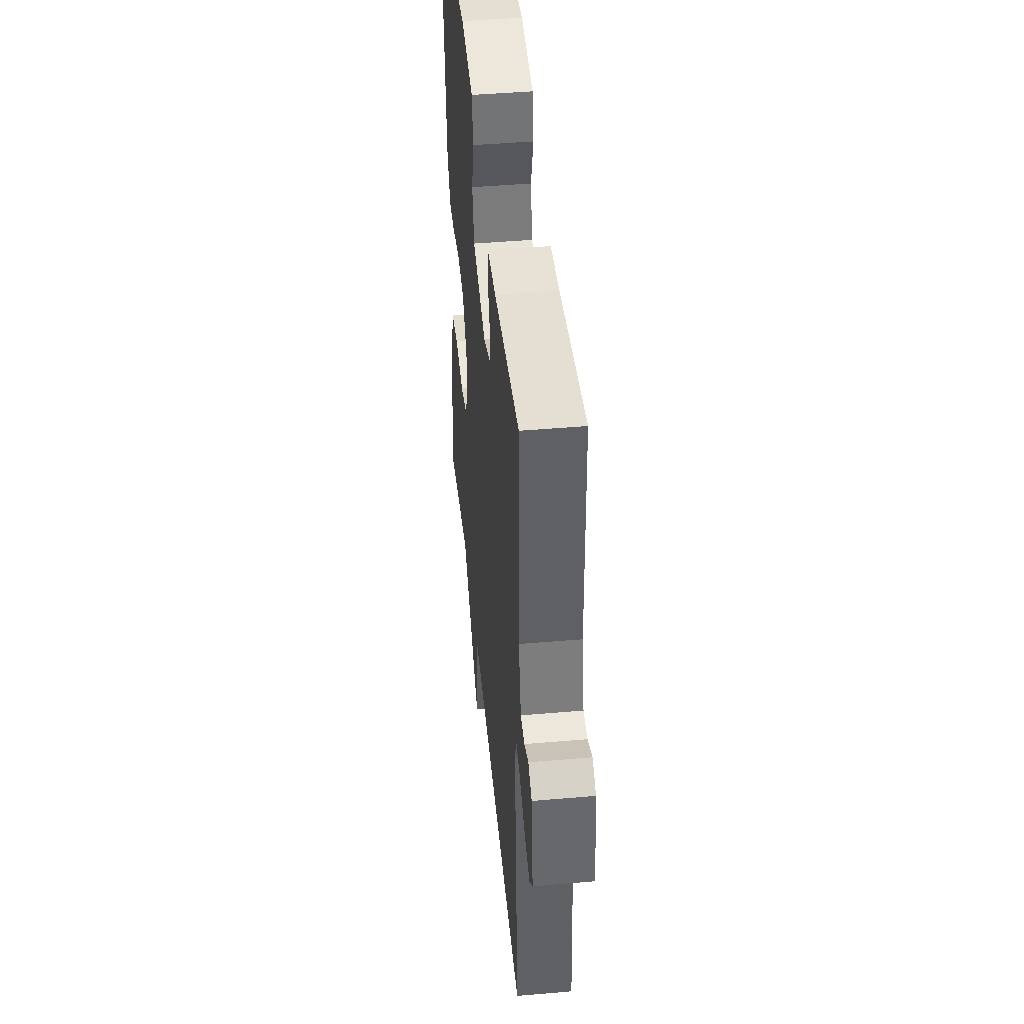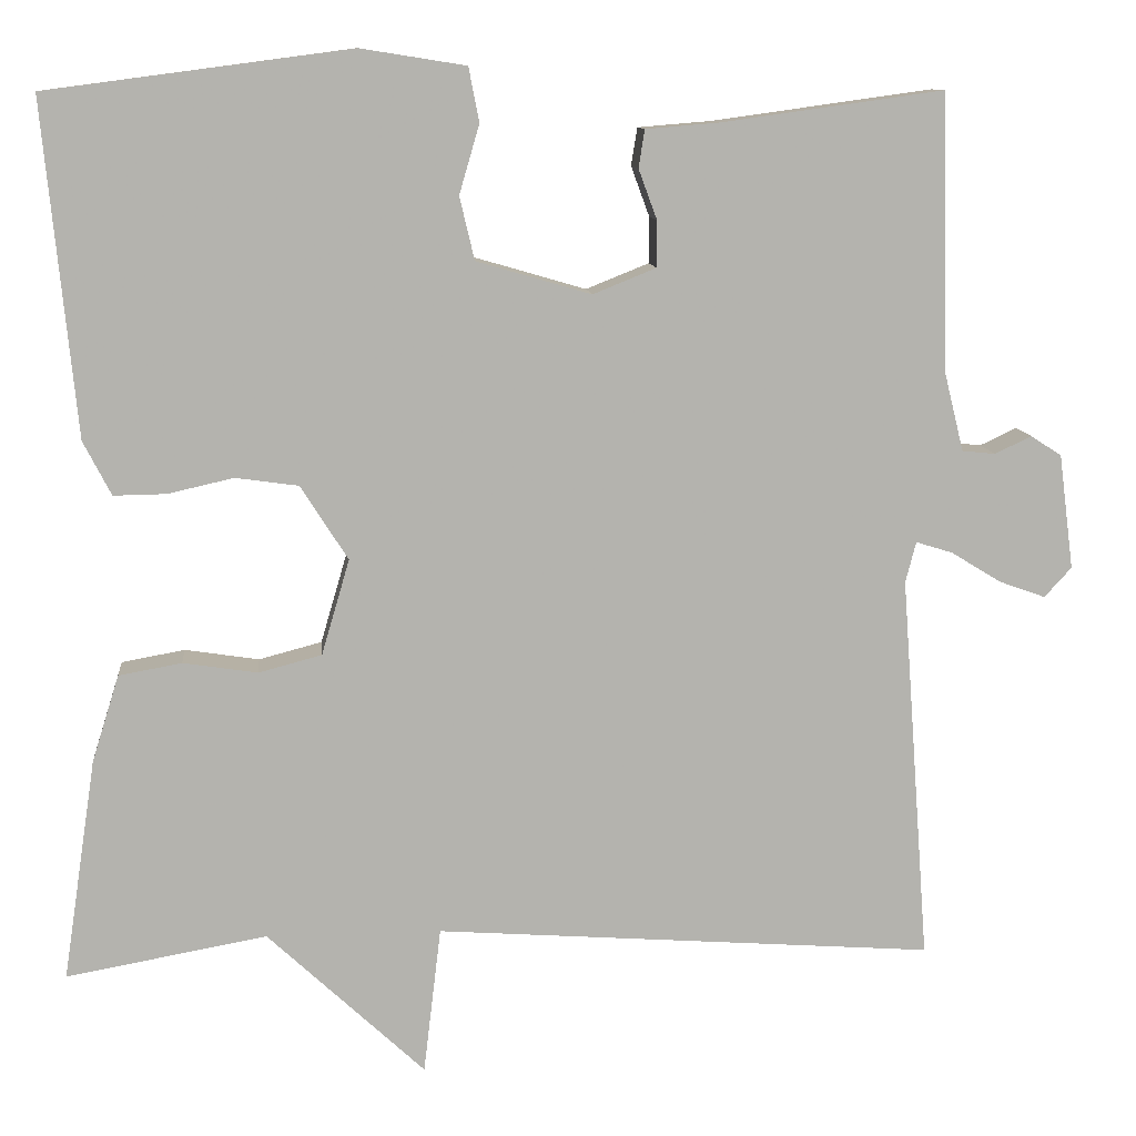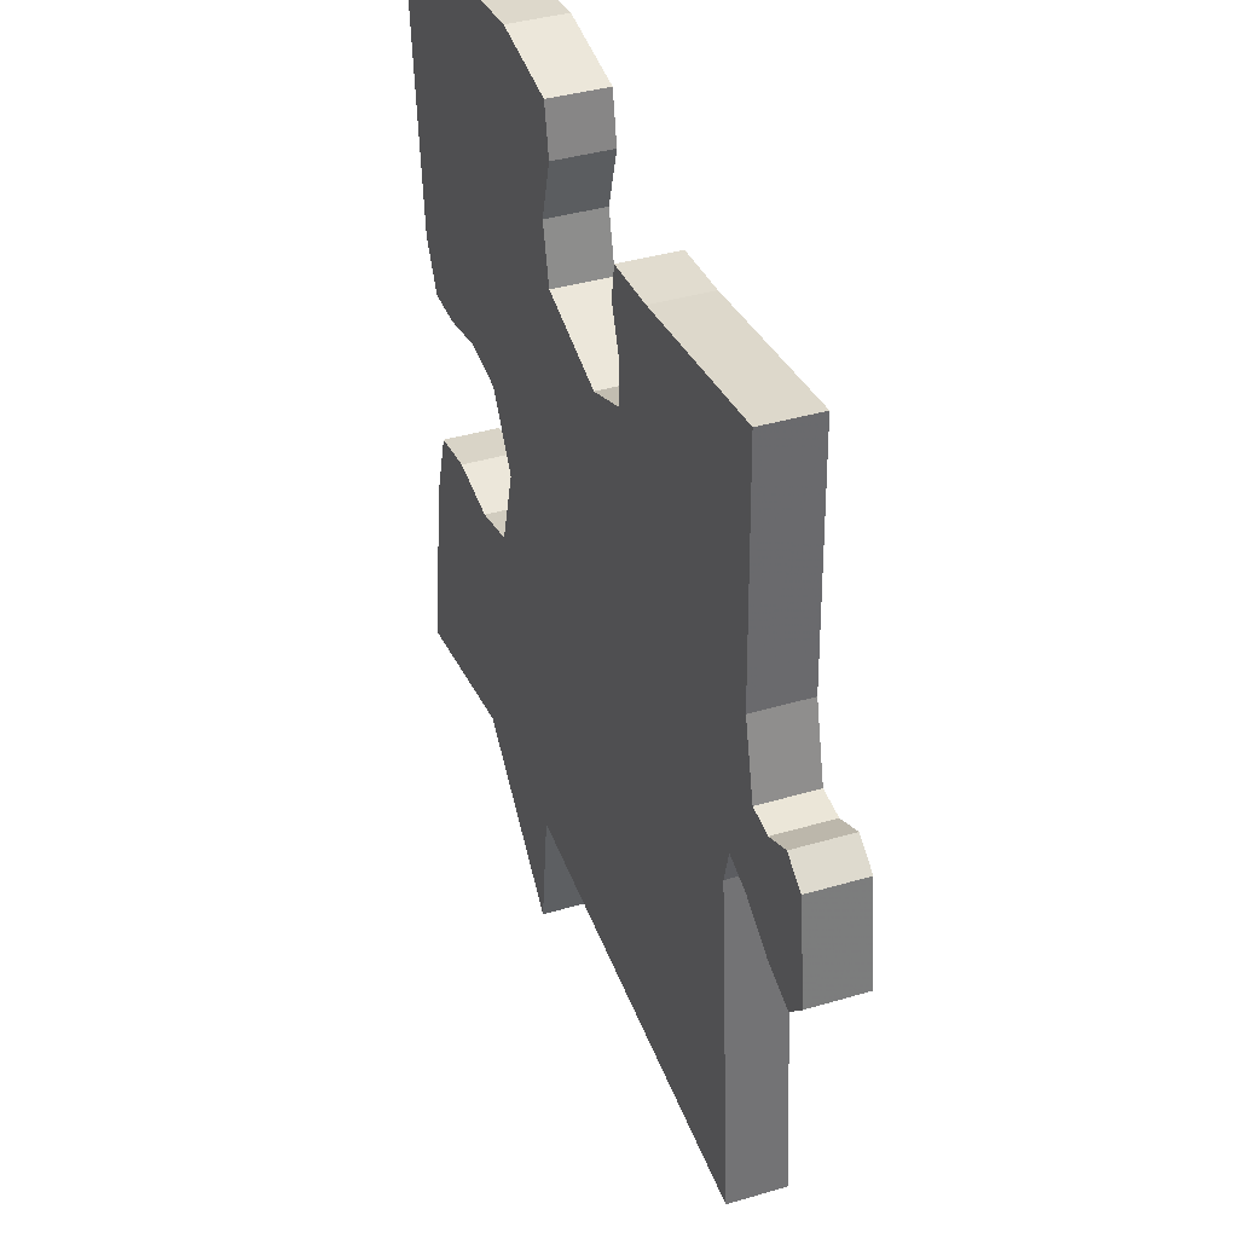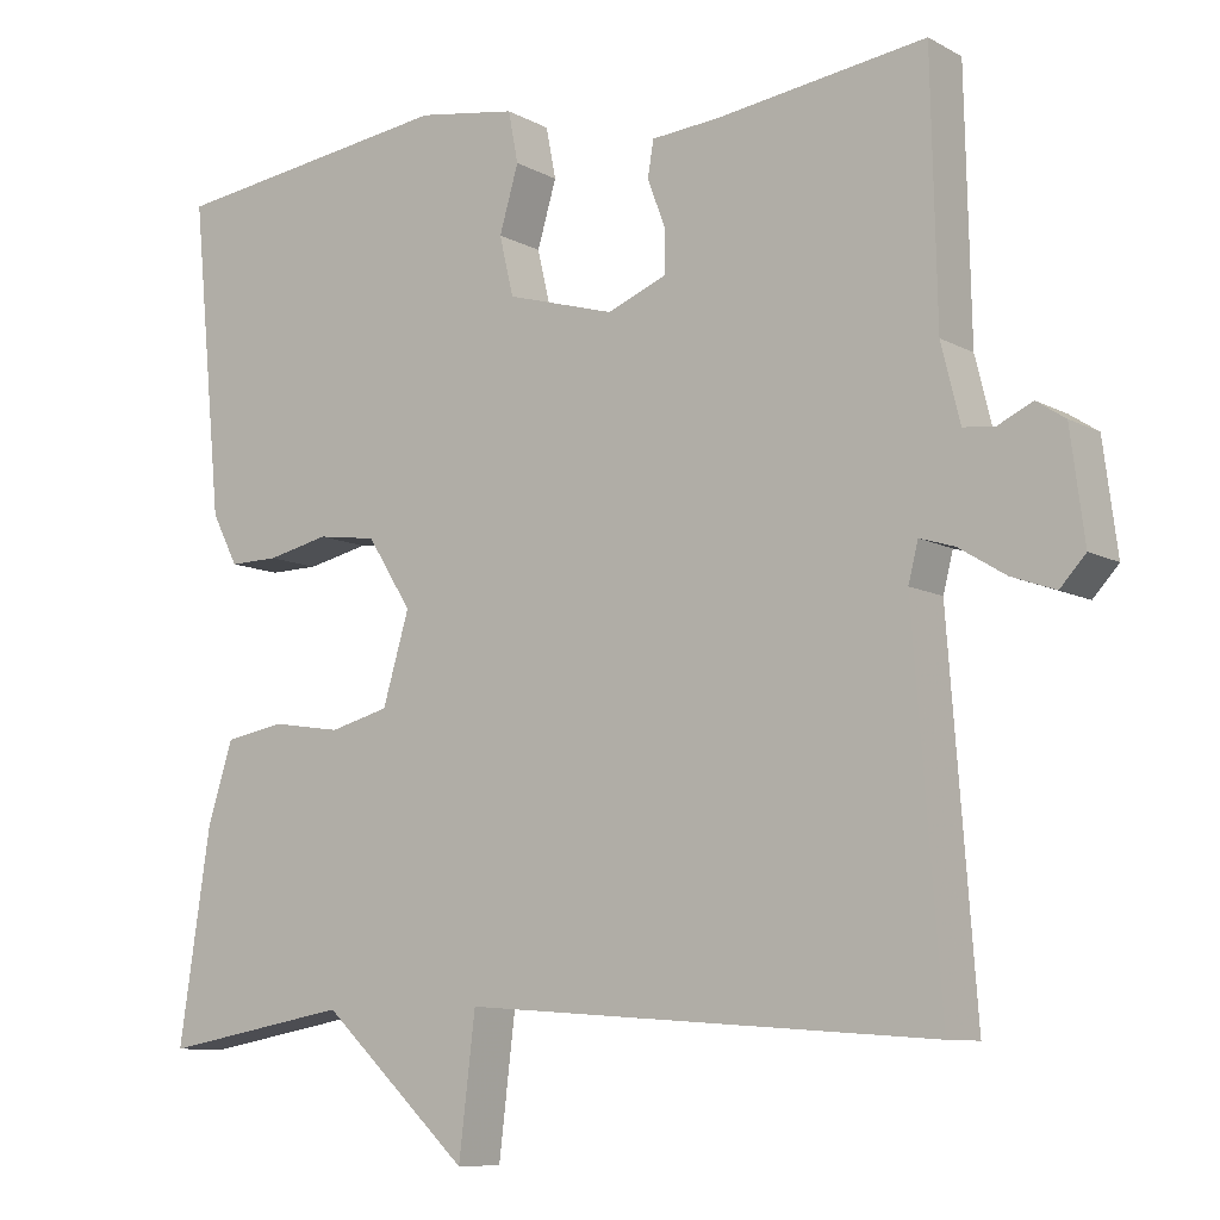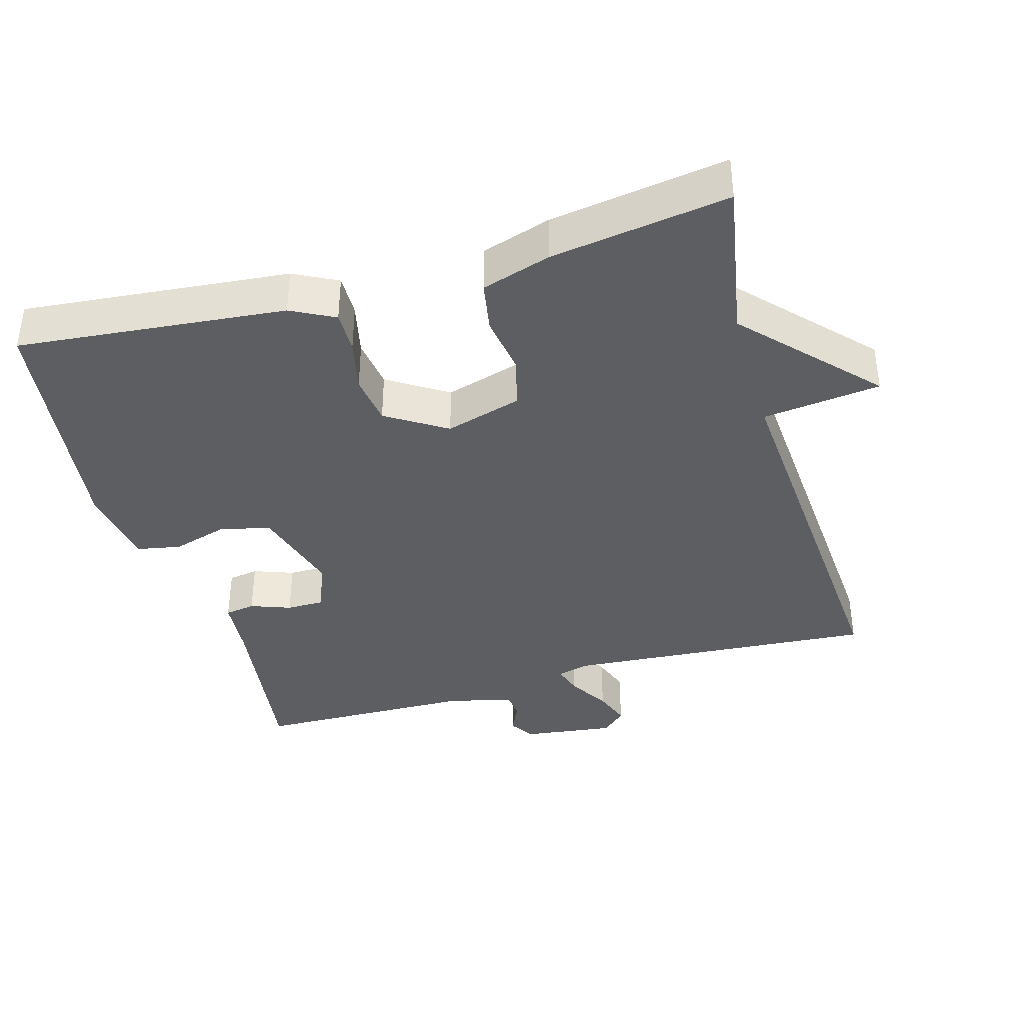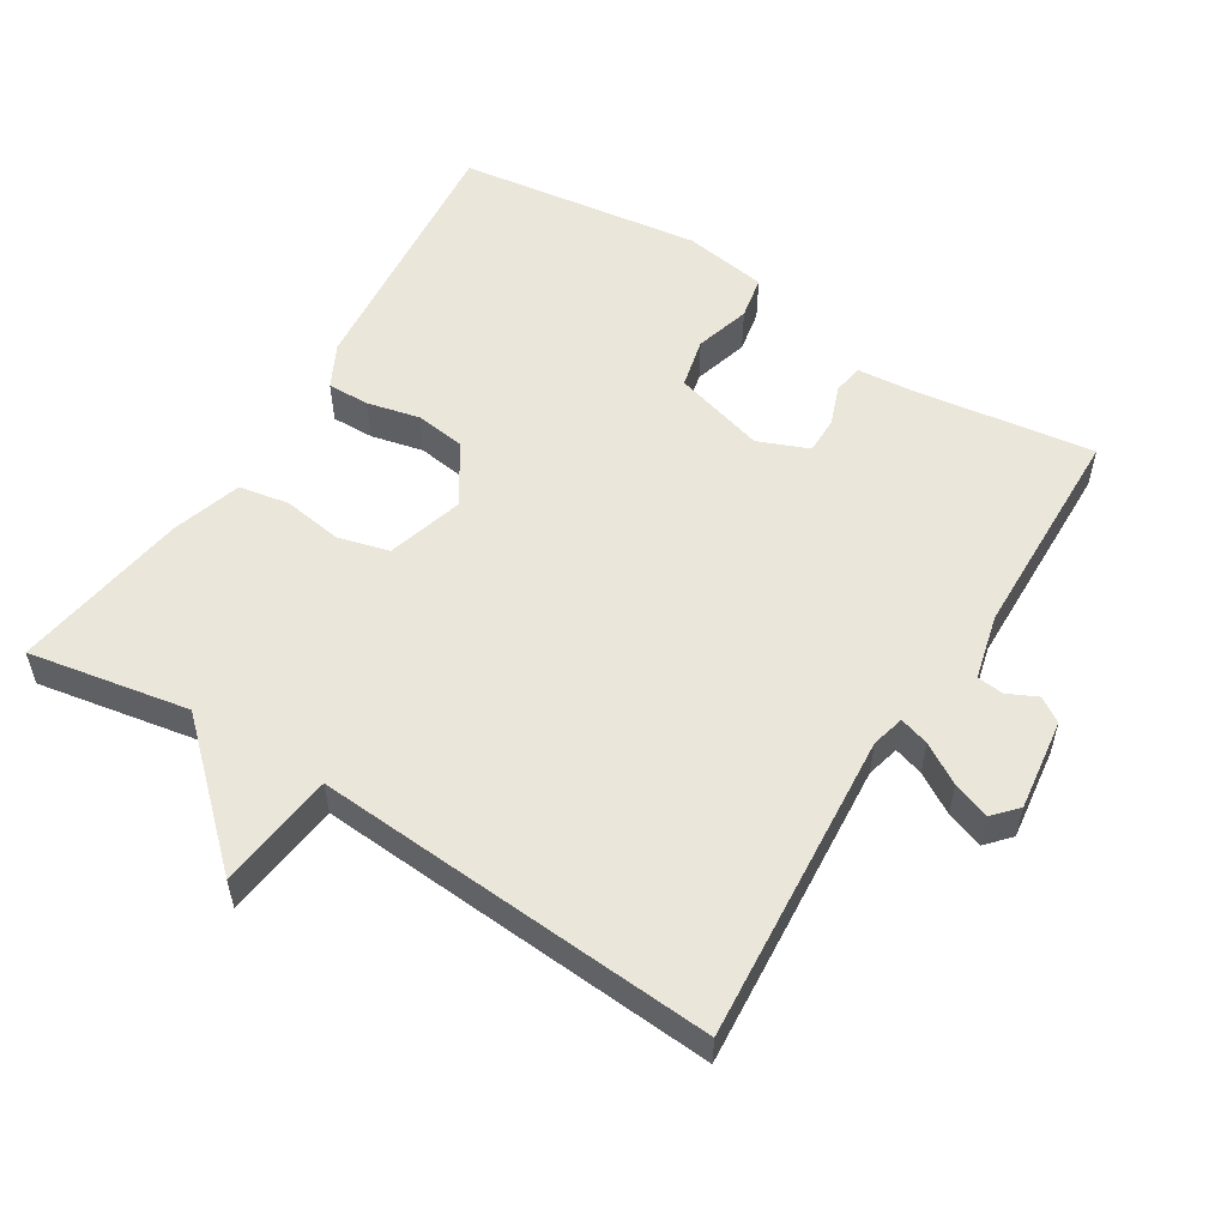
<metadata>
{"format":"obj","ext":"obj","renderer":"f3d","projection":"perspective","resolution":1024,"background":"white","views":[{"elev":45.3,"azim":-95.7,"up":"+Z"},{"elev":10.6,"azim":174.5,"up":"+Z"},{"elev":39.4,"azim":-110.2,"up":"+Z"},{"elev":-9.2,"azim":-144.4,"up":"+Z"},{"elev":-38.6,"azim":106.0,"up":"+Y"},{"elev":54.8,"azim":-148.2,"up":"+Y"}]}
</metadata>
<code>
v -0.5 0.07 0.5
v -0.247 0.07 0.465
v -0.163 0.07 0.458
v -0.156 0.07 0.415
v -0.177 0.07 0.358
v -0.177 0.07 0.305
v -0.105 0.07 0.276
v 0.026 0.07 0.314
v 0.043 0.07 0.386
v 0.02 0.07 0.465
v 0.032 0.07 0.527
v 0.152 0.07 0.546
v 0.5 0.07 0.5
v 0.463 0.07 0.119
v 0.431 0.07 0.057
v 0.371 0.07 0.058
v 0.296 0.07 0.075
v 0.224 0.07 0.065
v 0.17 0.07 -0.02
v 0.202 0.07 -0.129
v 0.274 0.07 -0.148
v 0.359 0.07 -0.135
v 0.431 0.07 -0.148
v 0.462 0.07 -0.247
v 0.5 0.07 -0.5
v 0.271 0.07 -0.459
v 0.091 0.07 -0.627
v 0.071 0.07 -0.459
v -0.5 0.07 -0.5
v -0.467 0.07 -0.058
v -0.479 0.07 -0.011
v -0.521 0.07 -0.024
v -0.578 0.07 -0.059
v -0.631 0.07 -0.078
v -0.662 0.07 -0.044
v -0.645 0.07 0.087
v -0.61 0.07 0.11
v -0.568 0.07 0.09
v -0.53 0.07 0.094
v -0.507 0.07 0.187
v -0.5 0 0.5
v -0.247 0 0.465
v -0.163 0 0.458
v -0.156 0 0.415
v -0.177 0 0.358
v -0.177 0 0.305
v -0.105 0 0.276
v 0.026 0 0.314
v 0.043 0 0.386
v 0.02 0 0.465
v 0.032 0 0.527
v 0.152 0 0.546
v 0.5 0 0.5
v 0.463 0 0.119
v 0.431 0 0.057
v 0.371 0 0.058
v 0.296 0 0.075
v 0.224 0 0.065
v 0.17 0 -0.02
v 0.202 0 -0.129
v 0.274 0 -0.148
v 0.359 0 -0.135
v 0.431 0 -0.148
v 0.462 0 -0.247
v 0.5 0 -0.5
v 0.271 0 -0.459
v 0.091 0 -0.627
v 0.071 0 -0.459
v -0.5 0 -0.5
v -0.467 0 -0.058
v -0.479 0 -0.011
v -0.521 0 -0.024
v -0.578 0 -0.059
v -0.631 0 -0.078
v -0.662 0 -0.044
v -0.645 0 0.087
v -0.61 0 0.11
v -0.568 0 0.09
v -0.53 0 0.094
v -0.507 0 0.187
f 36 37 38
f 35 36 38
f 34 35 38
f 33 34 38
f 32 33 38
f 31 32 38 39
f 28 29 30
f 28 30 31
f 26 27 28
f 31 39 40
f 28 31 40
f 26 28 40
f 24 25 26
f 23 24 26
f 22 23 26
f 21 22 26
f 15 16 17
f 14 15 17
f 13 14 17
f 12 13 17
f 11 12 17
f 10 11 17
f 9 10 17
f 8 9 17 18
f 7 8 18 19
f 2 3 4 5
f 2 5 6
f 1 2 6
f 40 1 6
f 7 19 20
f 6 7 20
f 40 6 20
f 26 40 20
f 20 21 26
f 78 77 76
f 78 76 75
f 78 75 74
f 78 74 73
f 78 73 72
f 79 78 72 71
f 70 69 68
f 71 70 68
f 68 67 66
f 80 79 71
f 80 71 68
f 80 68 66
f 66 65 64
f 66 64 63
f 66 63 62
f 66 62 61
f 57 56 55
f 57 55 54
f 57 54 53
f 57 53 52
f 57 52 51
f 57 51 50
f 57 50 49
f 58 57 49 48
f 59 58 48 47
f 45 44 43 42
f 46 45 42
f 46 42 41
f 46 41 80
f 60 59 47
f 60 47 46
f 60 46 80
f 60 80 66
f 66 61 60
f 1 41 42 2
f 2 42 43 3
f 3 43 44 4
f 4 44 45 5
f 5 45 46 6
f 6 46 47 7
f 7 47 48 8
f 8 48 49 9
f 9 49 50 10
f 10 50 51 11
f 11 51 52 12
f 12 52 53 13
f 13 53 54 14
f 14 54 55 15
f 15 55 56 16
f 16 56 57 17
f 17 57 58 18
f 18 58 59 19
f 19 59 60 20
f 20 60 61 21
f 21 61 62 22
f 22 62 63 23
f 23 63 64 24
f 24 64 65 25
f 25 65 66 26
f 26 66 67 27
f 27 67 68 28
f 28 68 69 29
f 29 69 70 30
f 30 70 71 31
f 31 71 72 32
f 32 72 73 33
f 33 73 74 34
f 34 74 75 35
f 35 75 76 36
f 36 76 77 37
f 37 77 78 38
f 38 78 79 39
f 39 79 80 40
f 40 80 41 1

</code>
